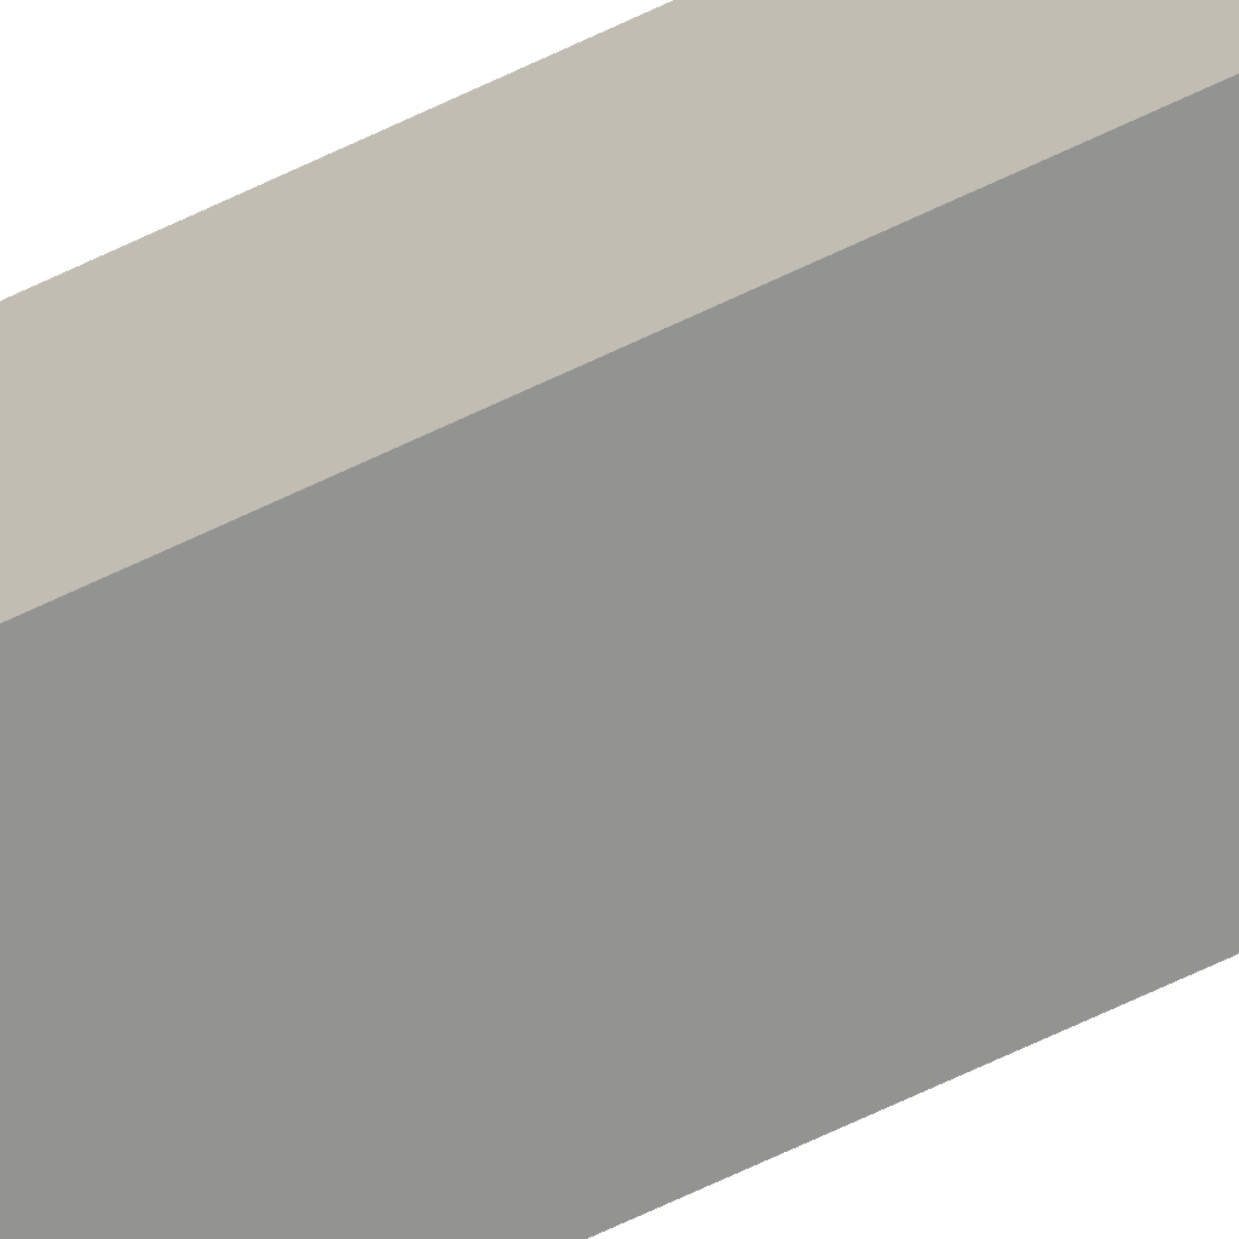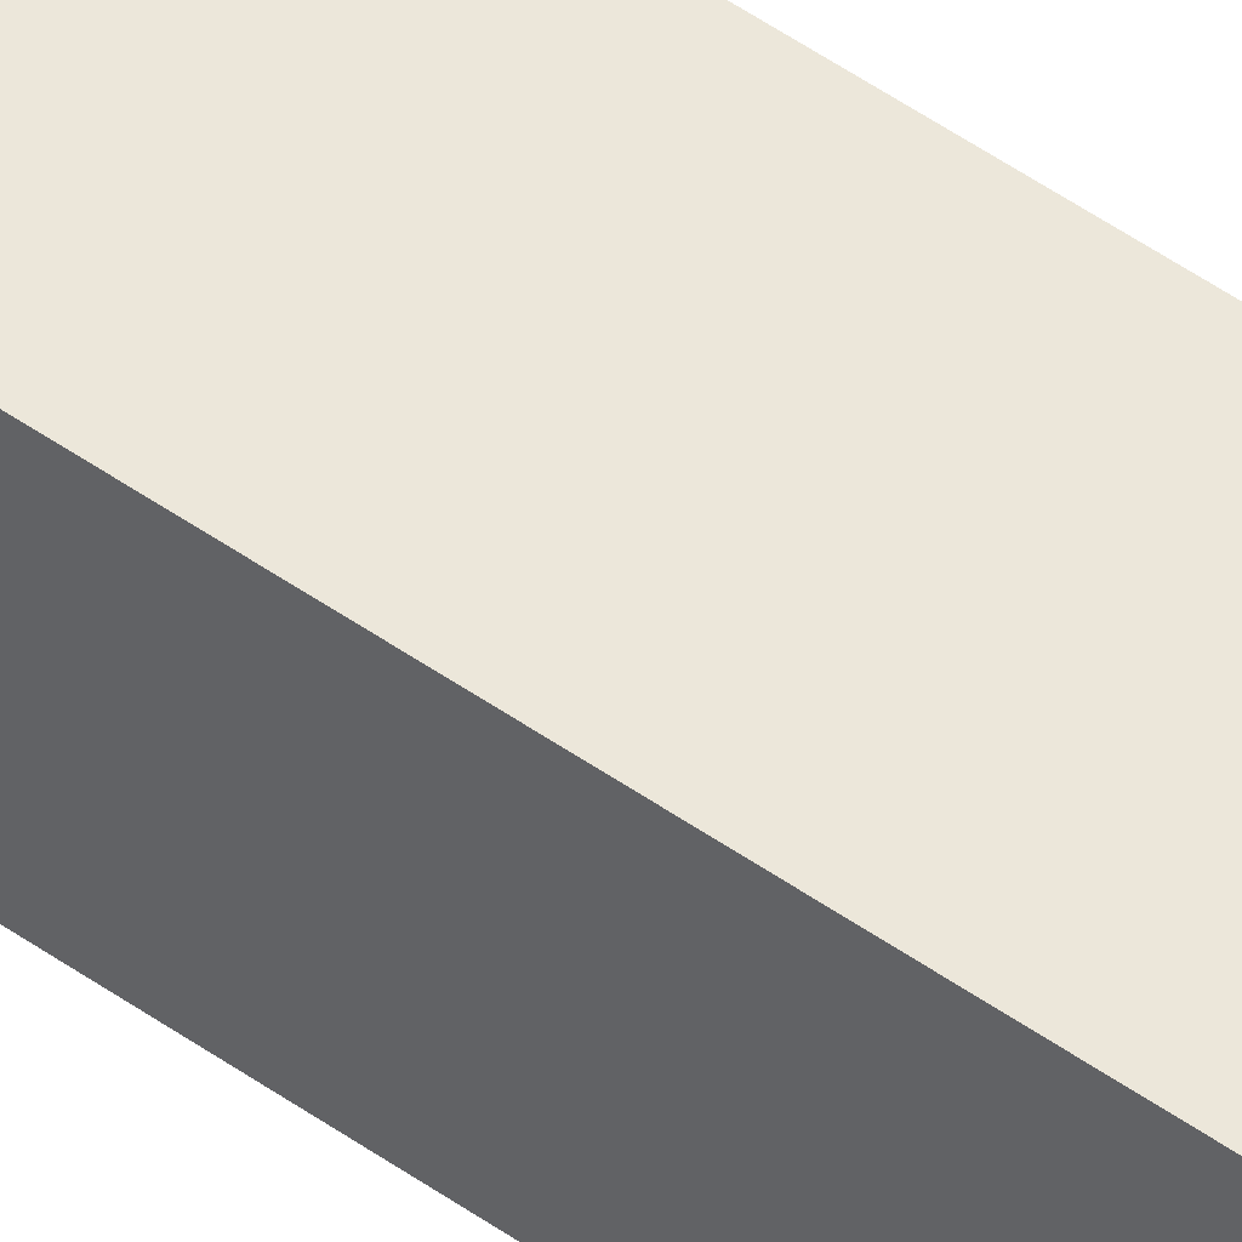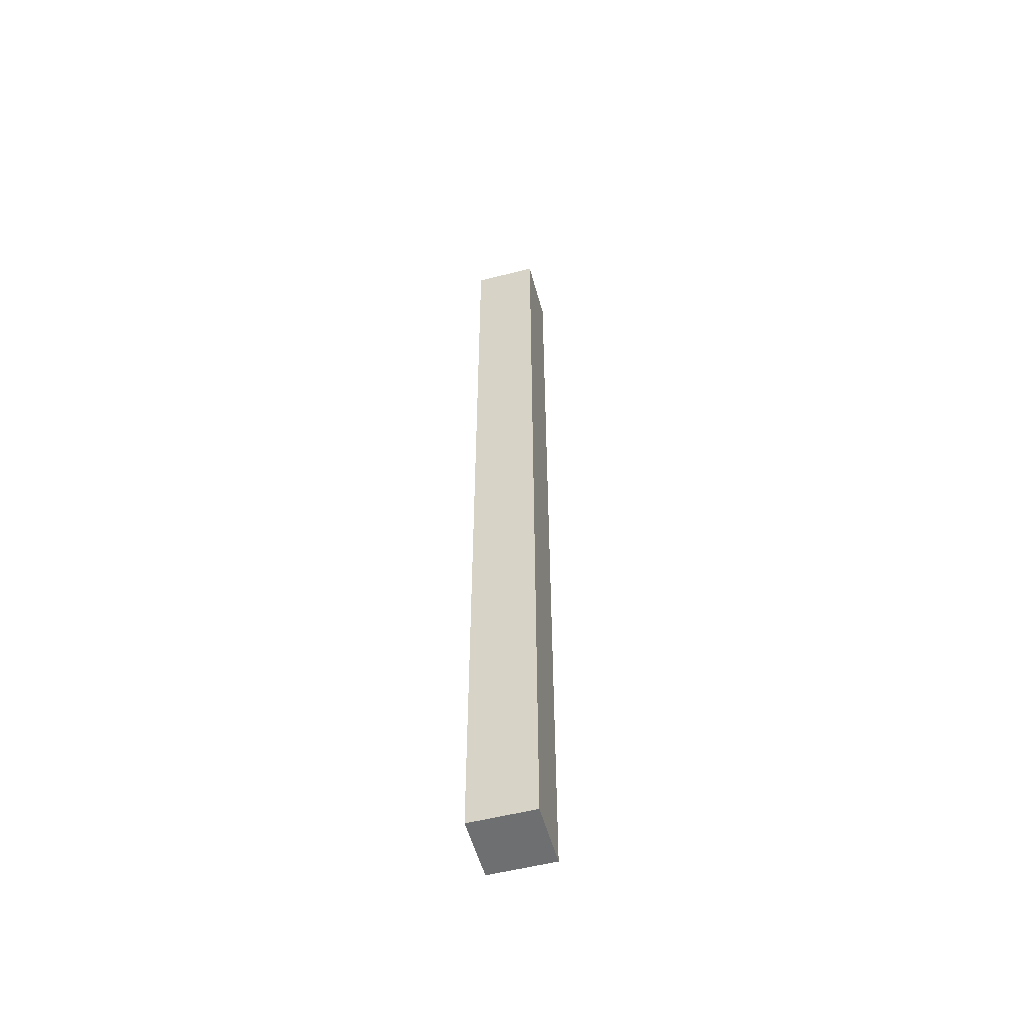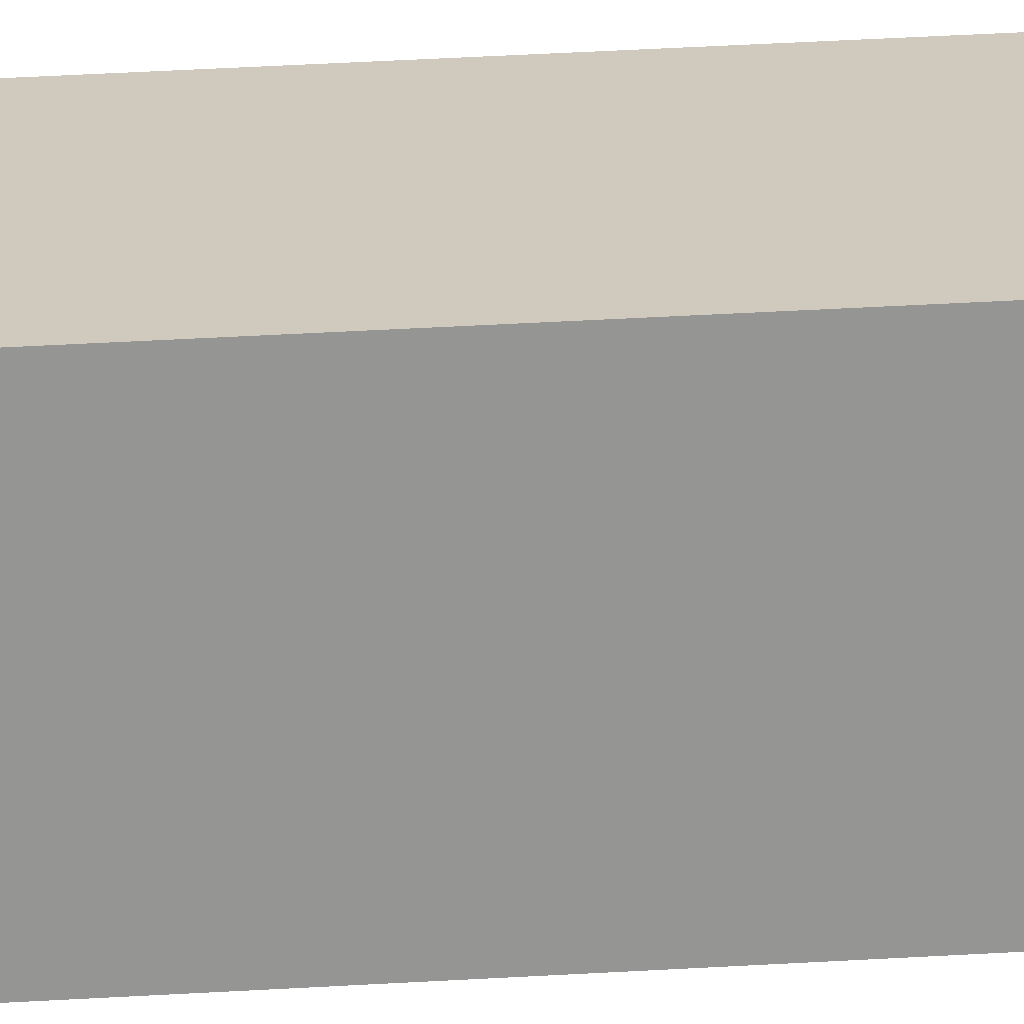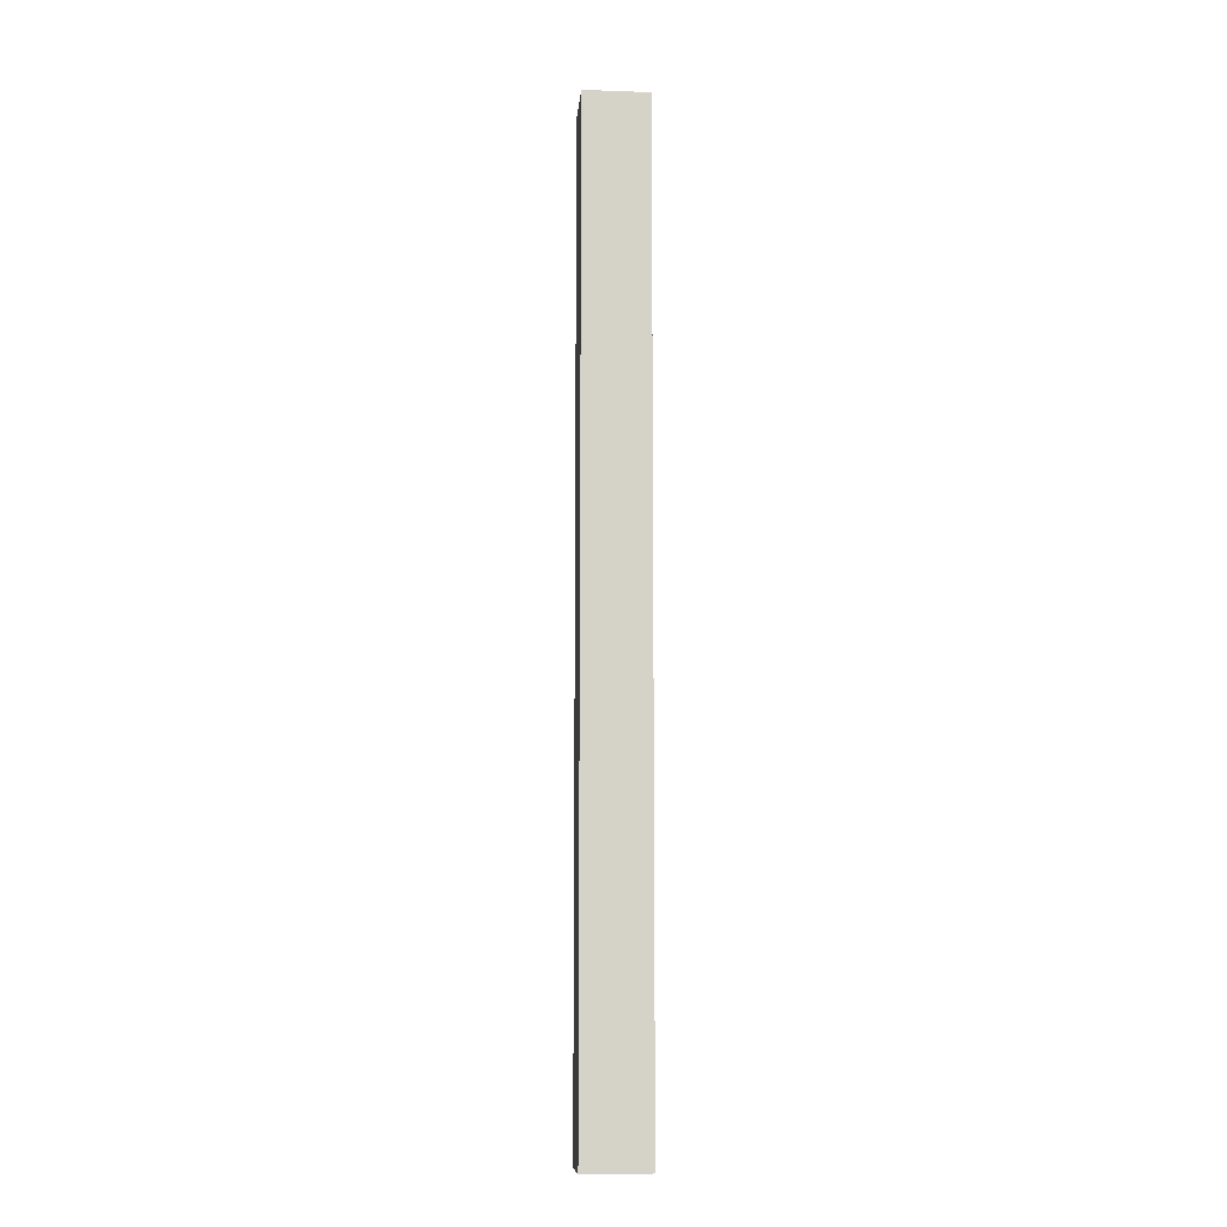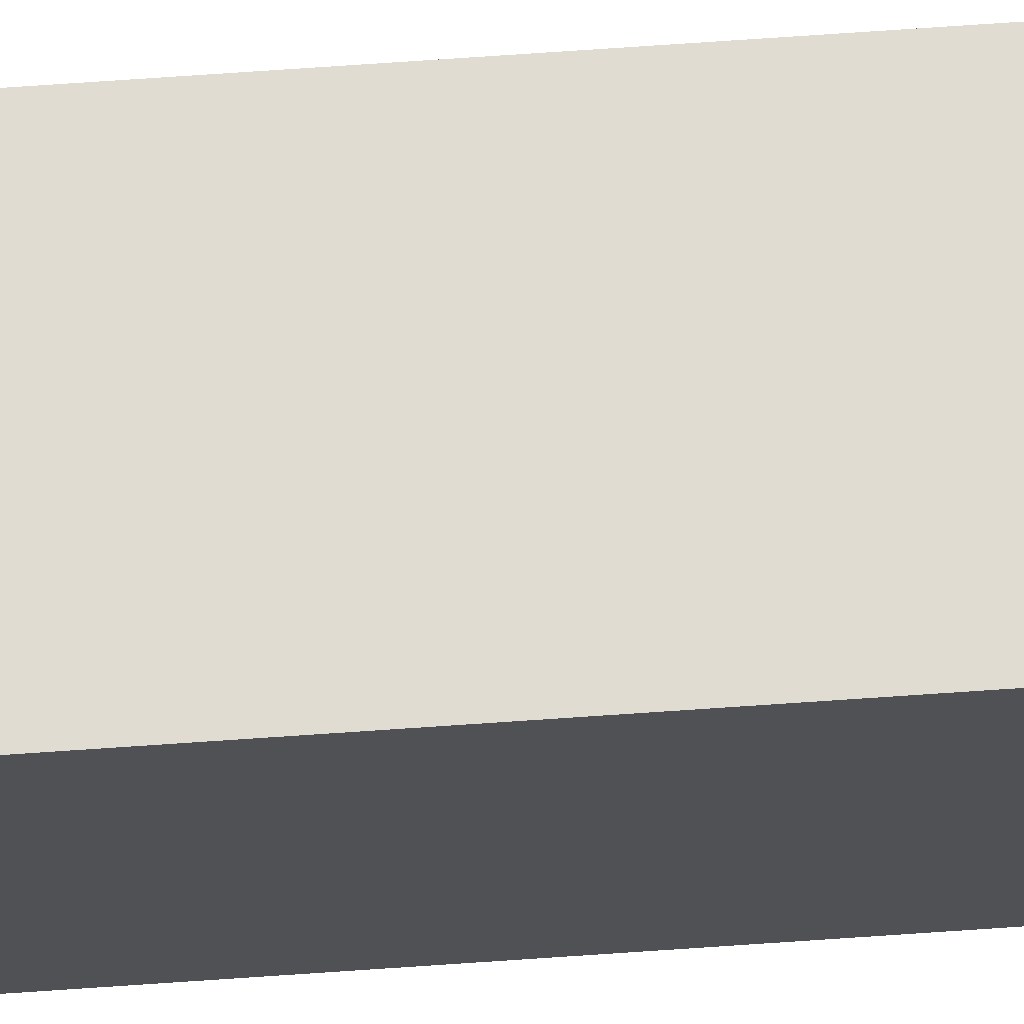
<metadata>
{"format":"obj","ext":"obj","renderer":"f3d","projection":"perspective","resolution":1024,"background":"white","views":[{"elev":-66.7,"azim":115.7,"up":"+Z"},{"elev":51.8,"azim":127.3,"up":"+Z"},{"elev":-54.6,"azim":-164.8,"up":"+Y"},{"elev":23.1,"azim":83.1,"up":"+Z"},{"elev":-10.4,"azim":175.1,"up":"+Y"},{"elev":69.3,"azim":86.0,"up":"+Z"}]}
</metadata>
<code>
g pb_Mesh56150
v -2.834 -96 -2.834
v -7 -96 -2.834
v -2.834 -34 -2.834
v -7 -34 -2.834
v -7 -96 -2.834
v -7 -96 -7
v -7 -34 -2.834
v -7 -34 -7
v -7 -96 -7
v -2.834 -96 -7
v -7 -34 -7
v -2.834 -34 -7
v -2.834 -96 -7
v -2.834 -96 -2.834
v -2.834 -34 -7
v -2.834 -34 -2.834
v -2.834 -34 -2.834
v -7 -34 -2.834
v -2.834 -34 -7
v -7 -34 -7
v -2.834 -96 -7
v -7 -96 -7
v -2.834 -96 -2.834
v -7 -96 -2.834
g pb_Mesh56150_0
f 3 2 1
f 3 4 2
f 7 6 5
f 7 8 6
f 11 10 9
f 11 12 10
f 15 14 13
f 15 16 14
f 19 18 17
f 19 20 18
f 23 22 21
f 23 24 22

</code>
